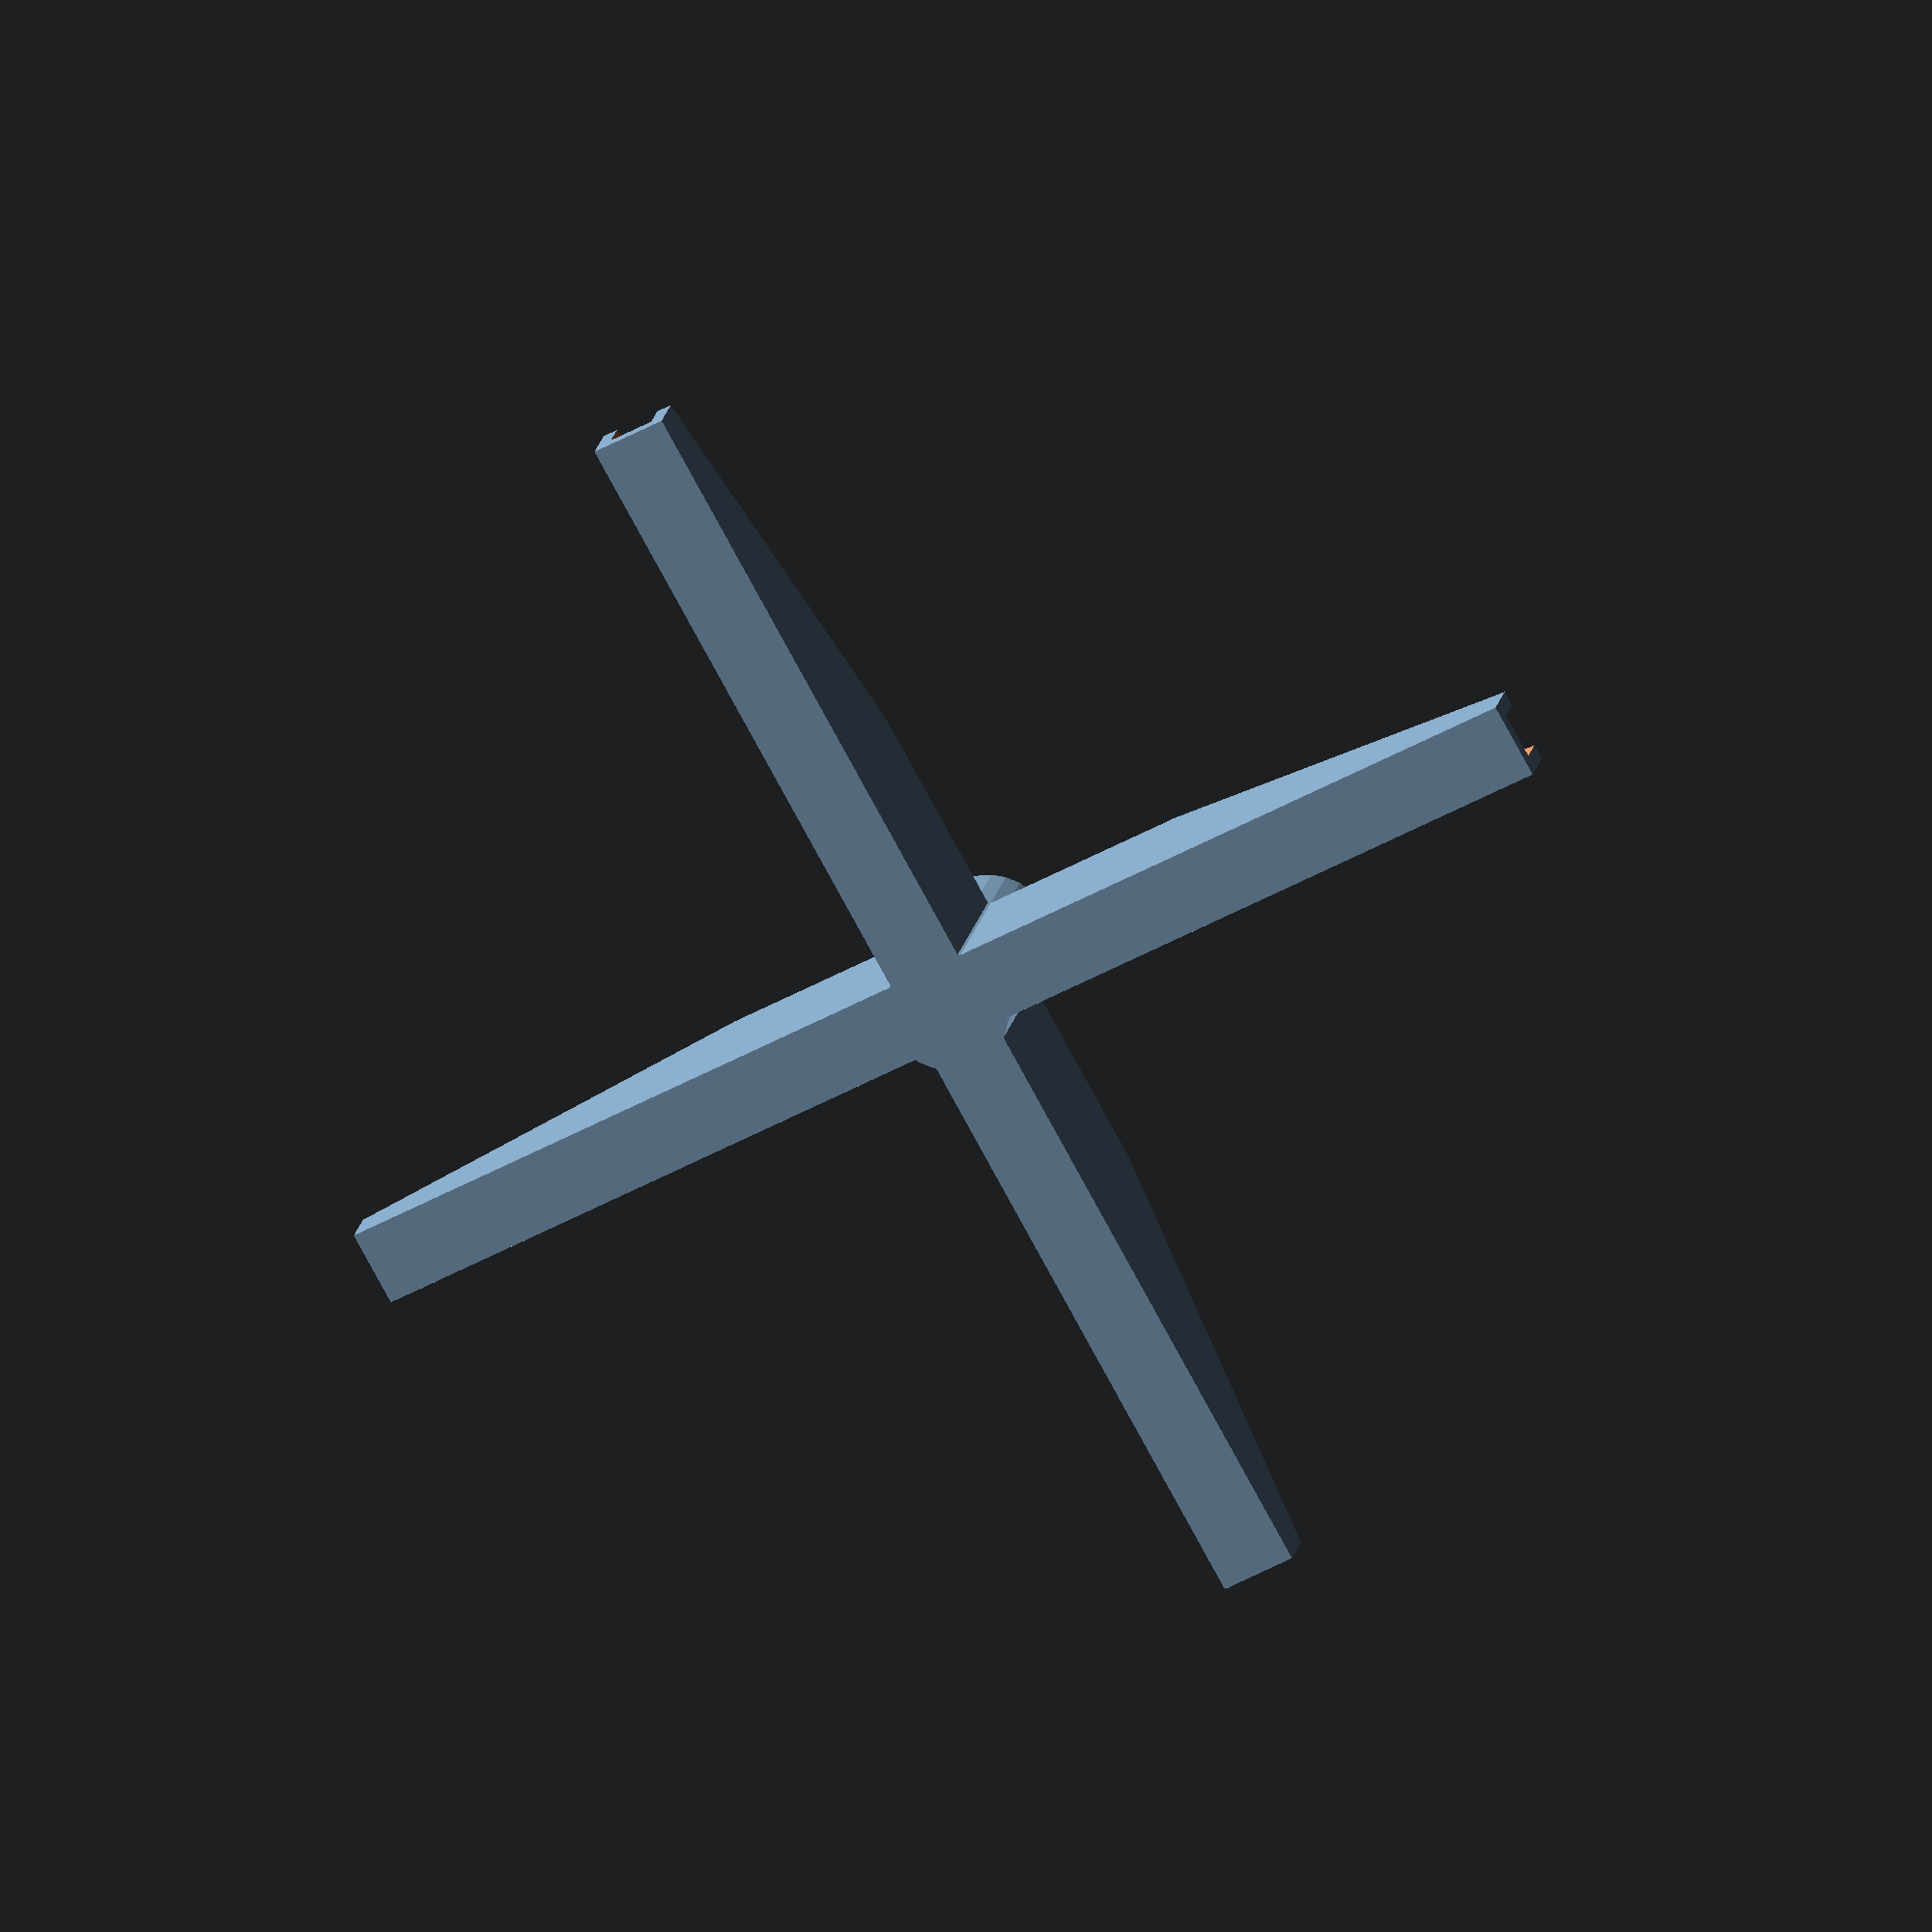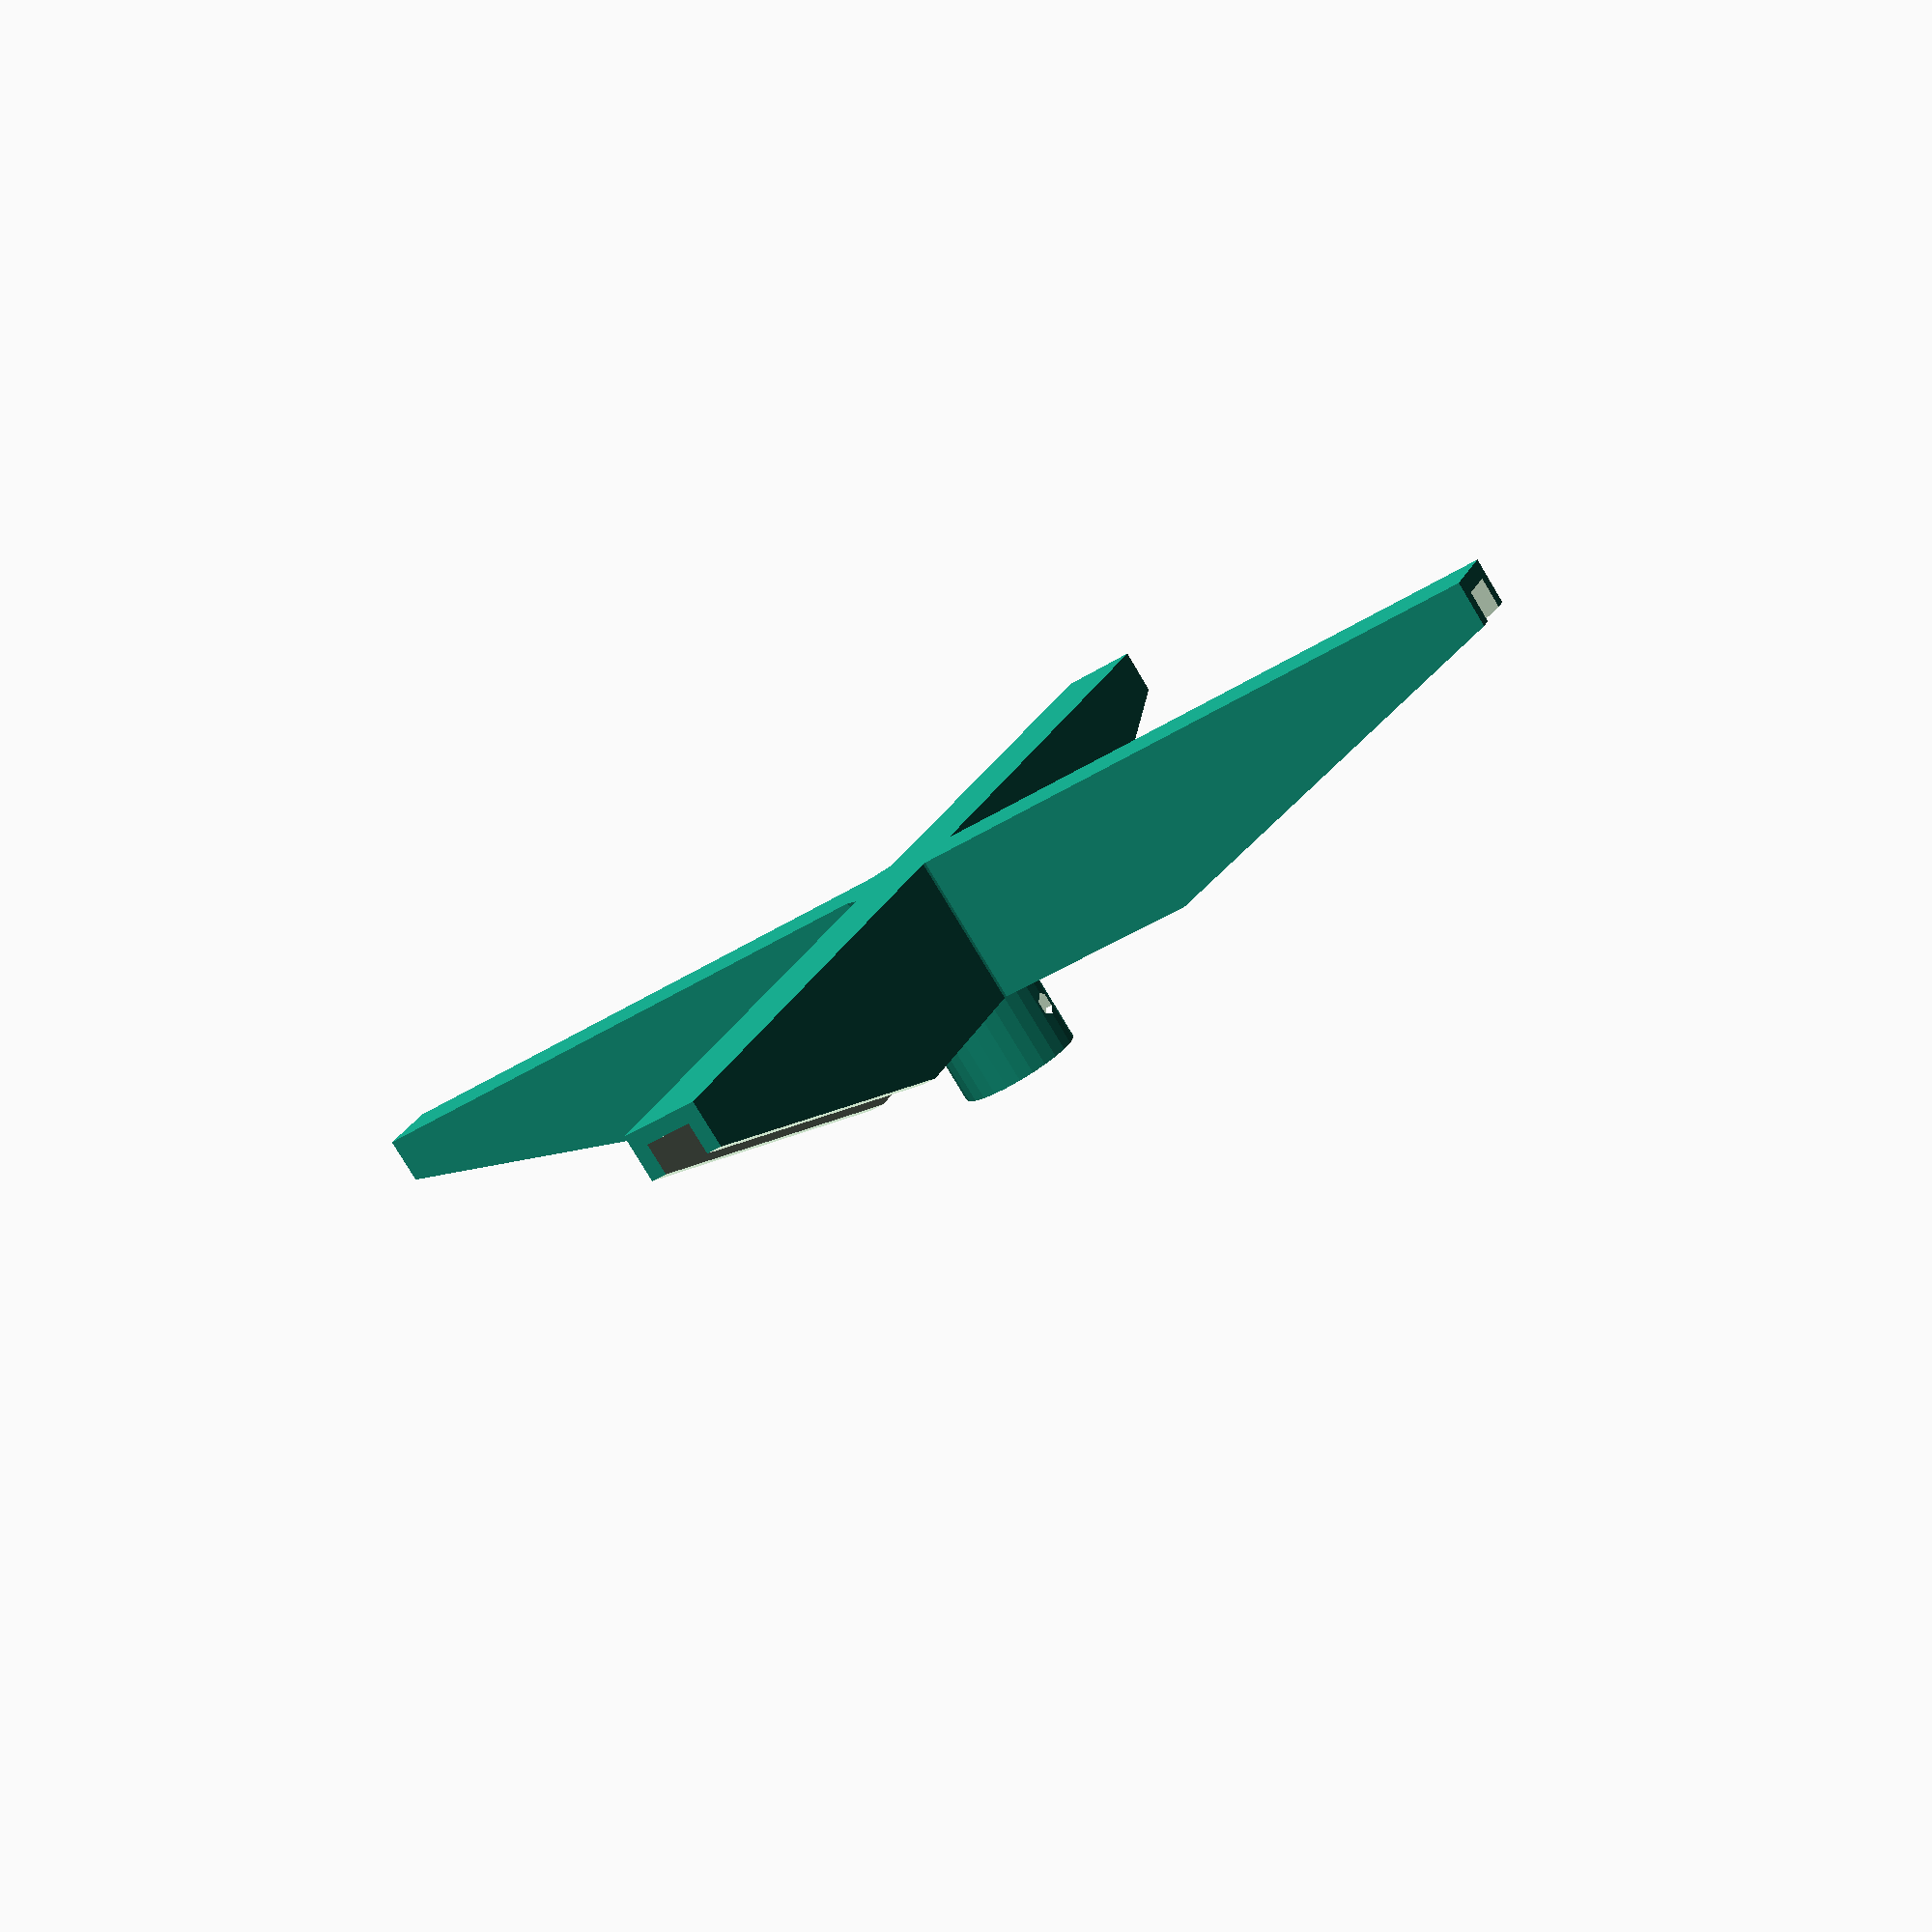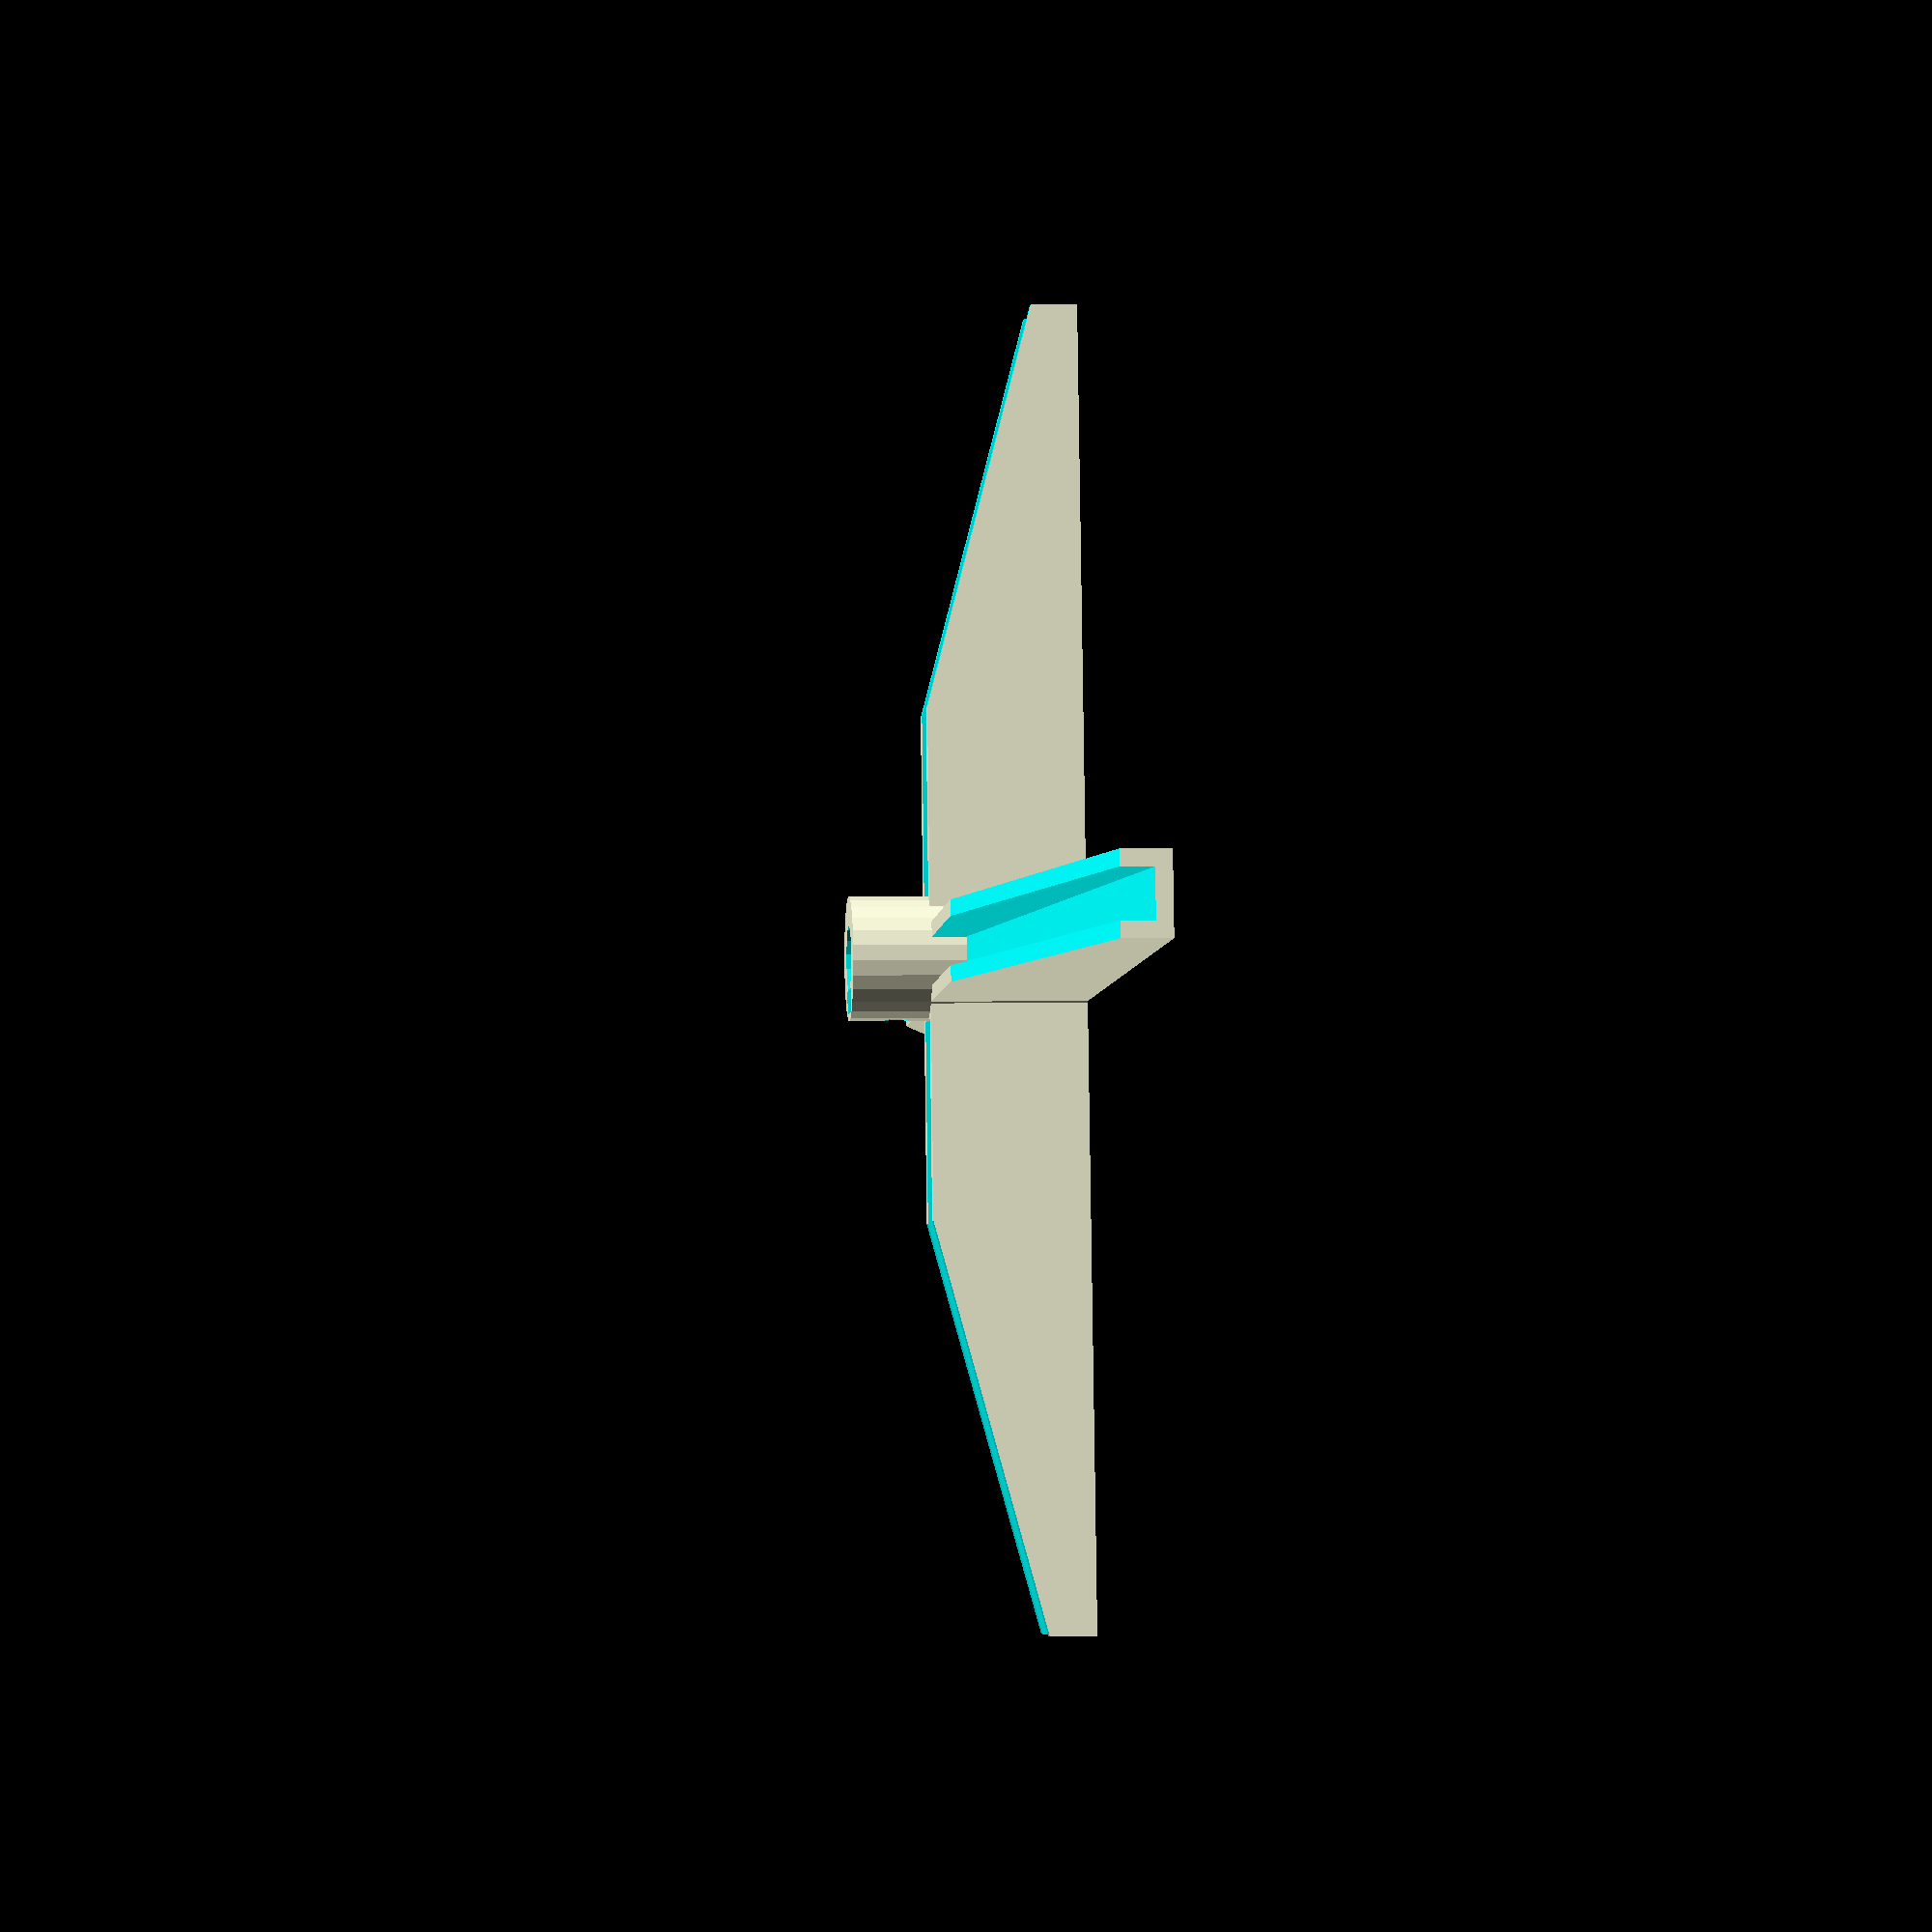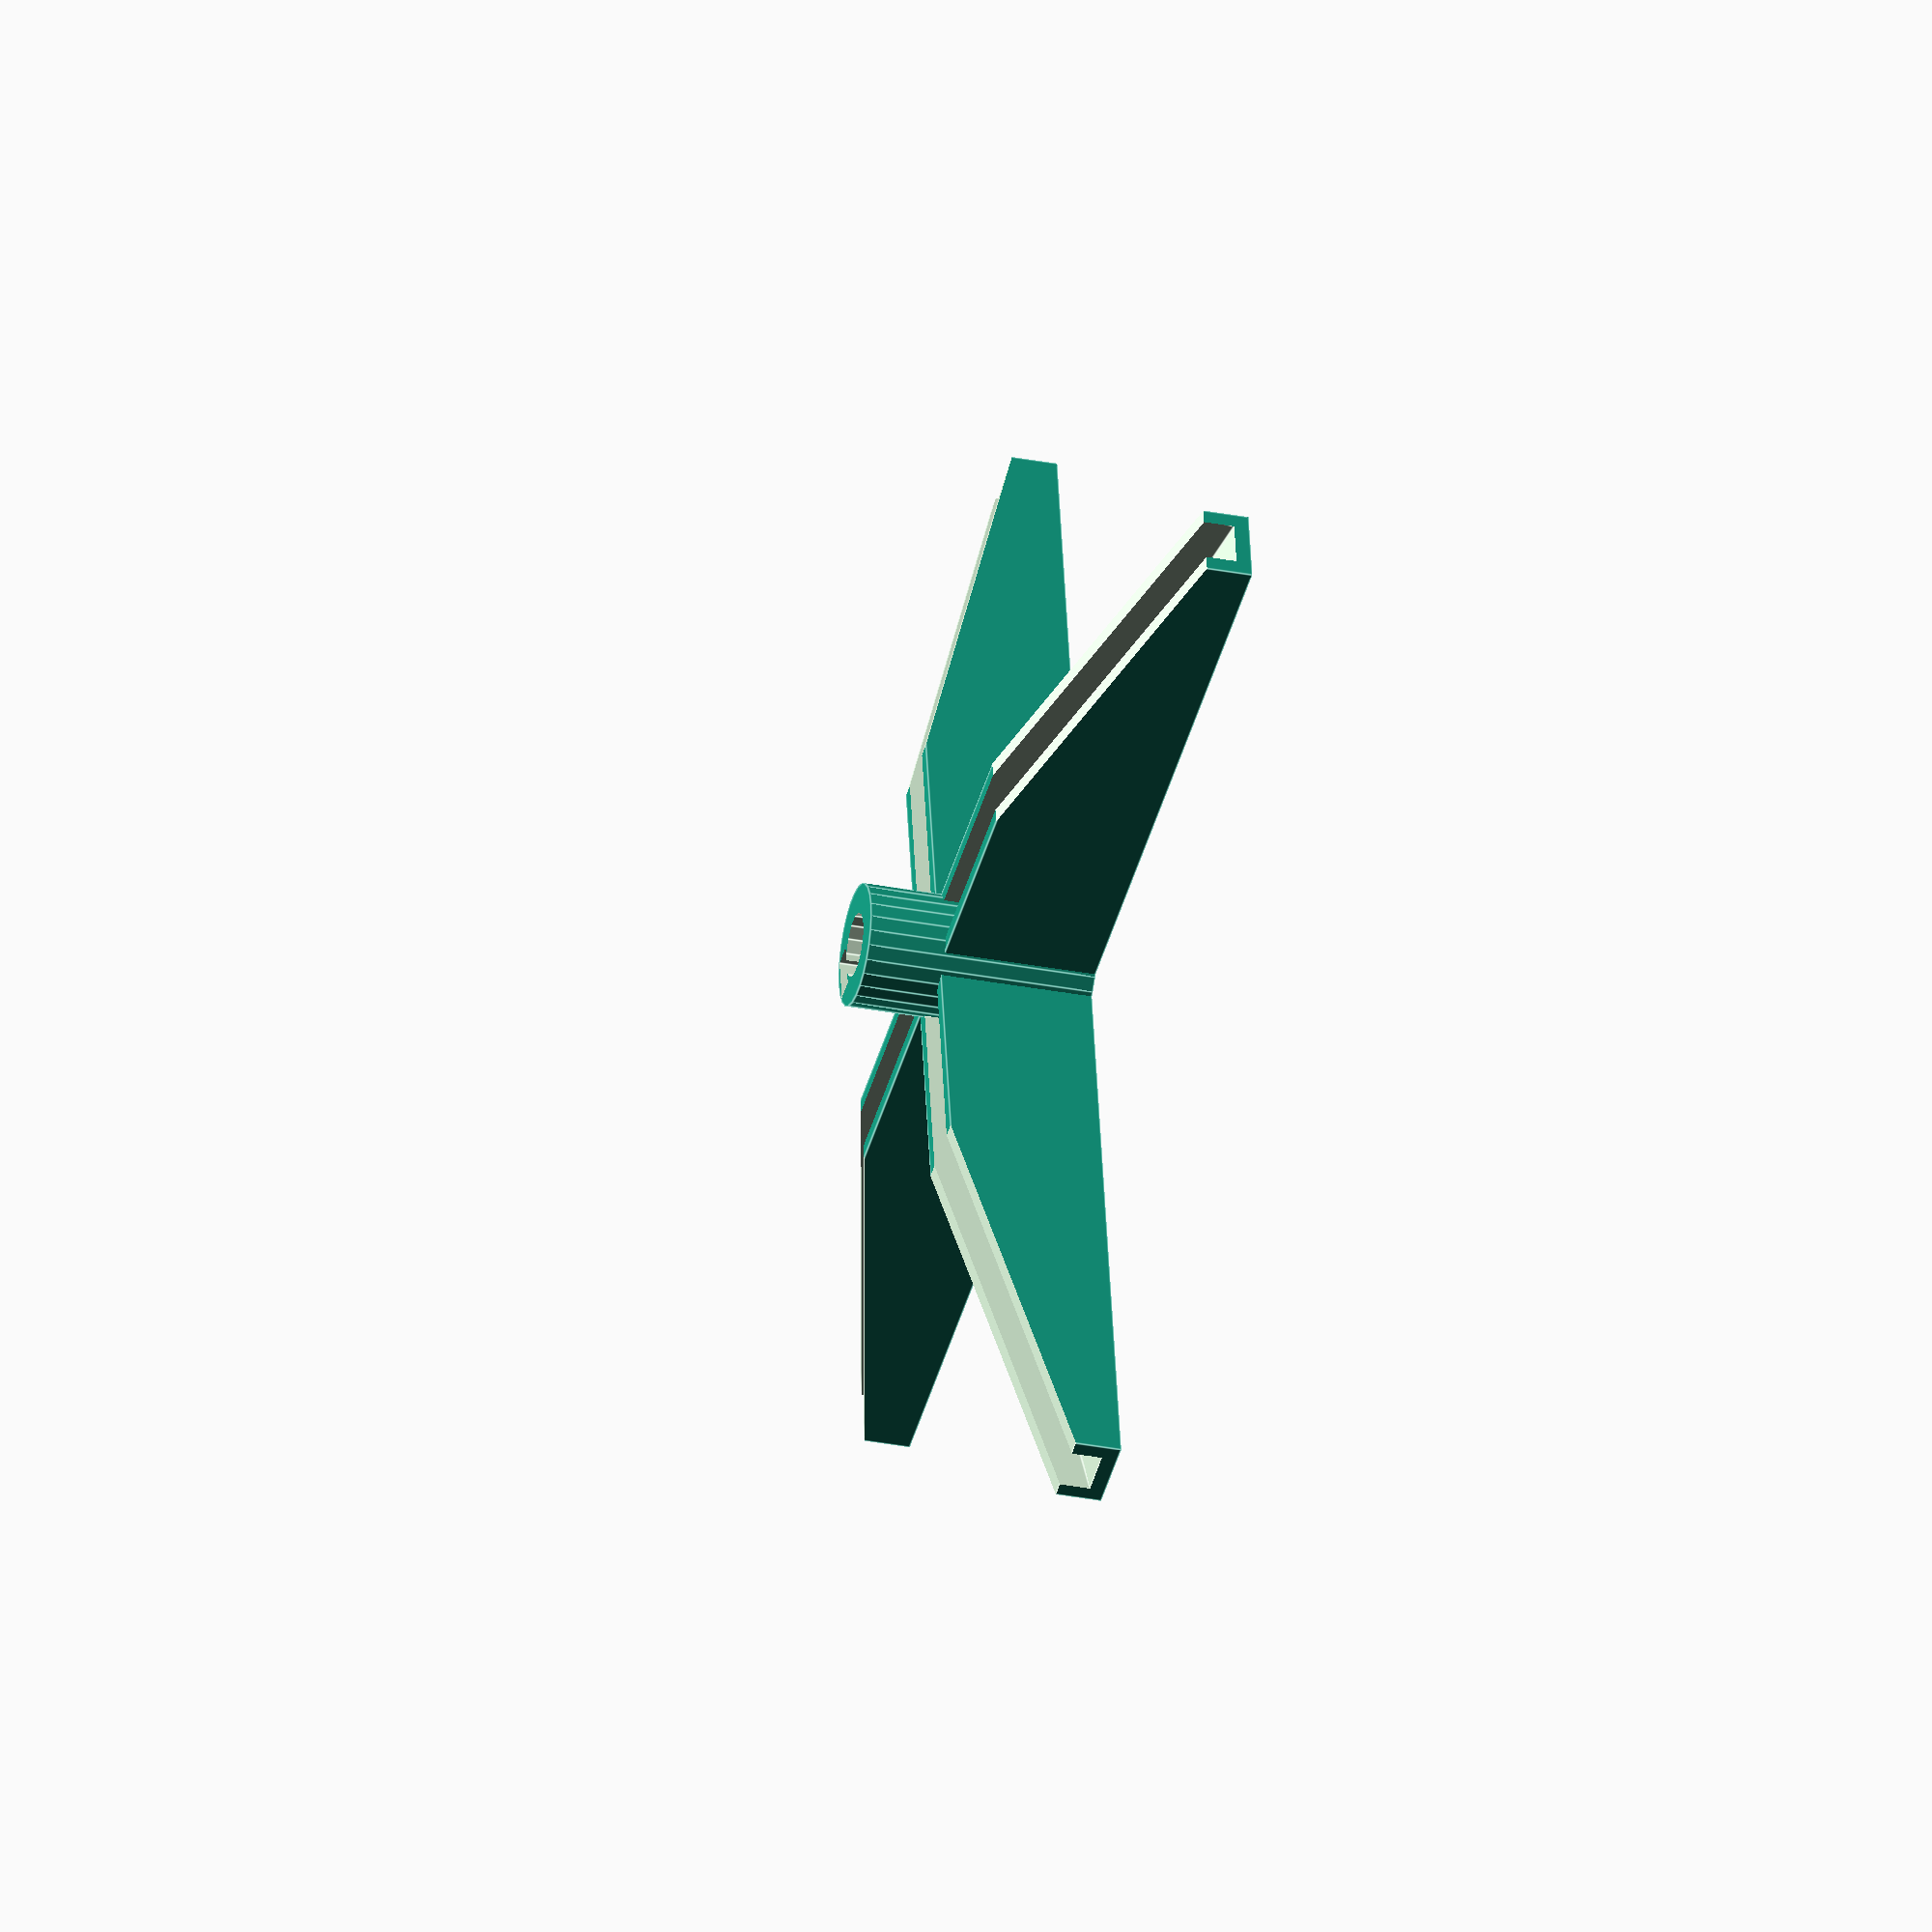
<openscad>
difference() {
	translate([0,0,0]) rotate([0,0,0]) cube ([10,80,20]);
	translate([2,0,2]) rotate([10,0,0]) cube ([6,80,20]);
	translate([-5,0,6]) rotate([15,0,0]) cube ([16,80,20]);
}
translate([-80,90,0]) rotate([0,0,-90]) {
	difference() {
	translate([0,0,0]) rotate([0,0,0]) cube ([10,80,20]);
	translate([2,0,2]) rotate([10,0,0]) cube ([6,80,20]);
	translate([-5,0,6]) rotate([15,0,0]) cube ([16,80,20]);
}
}

translate([90,80,0]) rotate([0,0,90]) {
	difference() {
	translate([0,0,0]) rotate([0,0,0]) cube ([10,80,20]);
	translate([2,0,2]) rotate([10,0,0]) cube ([6,80,20]);
	translate([-5,0,6]) rotate([15,0,0]) cube ([16,80,20]);
}
}

translate([10,170,0]) rotate([0,0,180]) {
	difference() {
	translate([0,0,0]) rotate([0,0,0]) cube ([10,80,20]);
	translate([2,0,2]) rotate([10,0,0]) cube ([6,80,20]);
	translate([-5,0,6]) rotate([15,0,0]) cube ([16,80,20]);
}
}

difference() {
	translate([4,85,0]) cylinder(r=8,h=30);
	translate([4,85,2]) cylinder(r=4.2,h=33);
	translate([4,85,24]) rotate([0,90,0]) cylinder(r=1.6,h=24);
	translate([8,82,22.5]) cube([3,6,40]);
}

</openscad>
<views>
elev=160.2 azim=118.9 roll=348.8 proj=o view=wireframe
elev=79.8 azim=158.5 roll=211.0 proj=p view=wireframe
elev=177.7 azim=262.3 roll=95.5 proj=p view=wireframe
elev=211.8 azim=349.4 roll=105.2 proj=o view=edges
</views>
